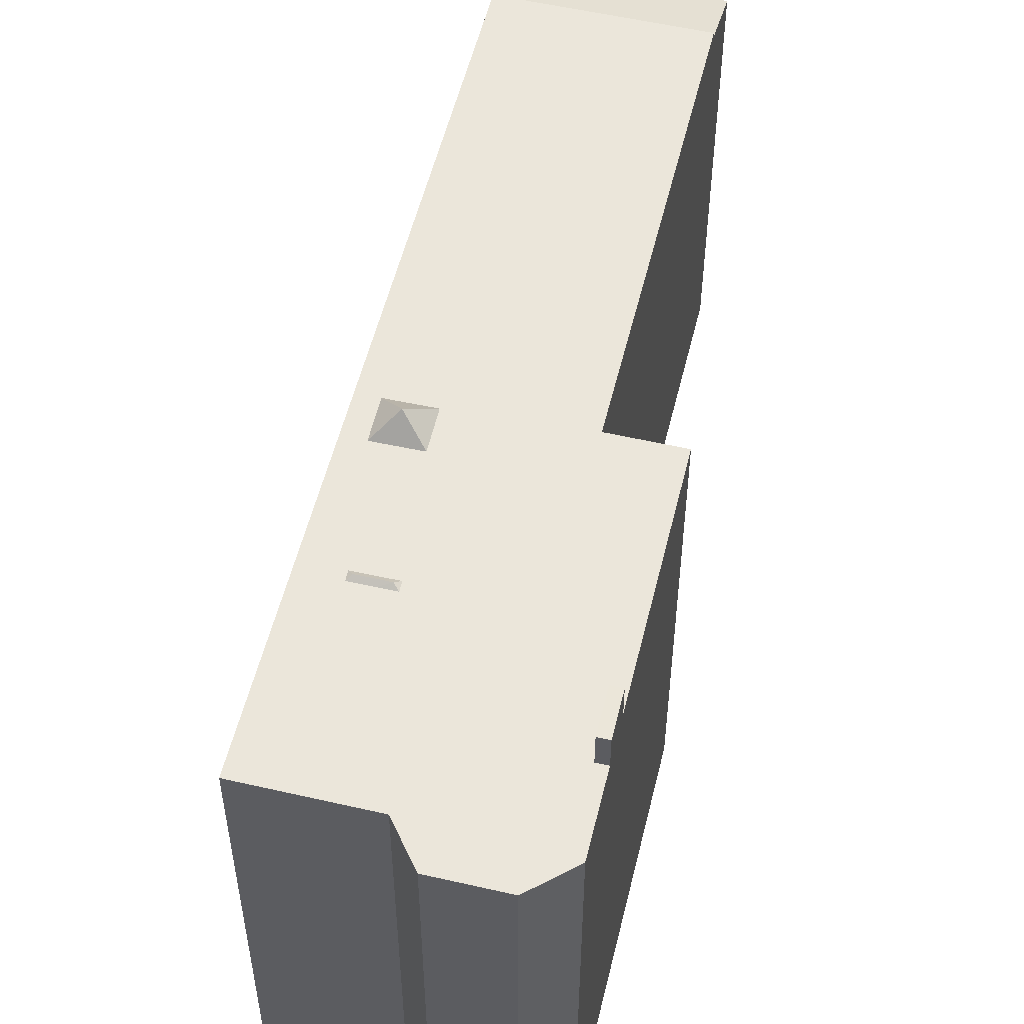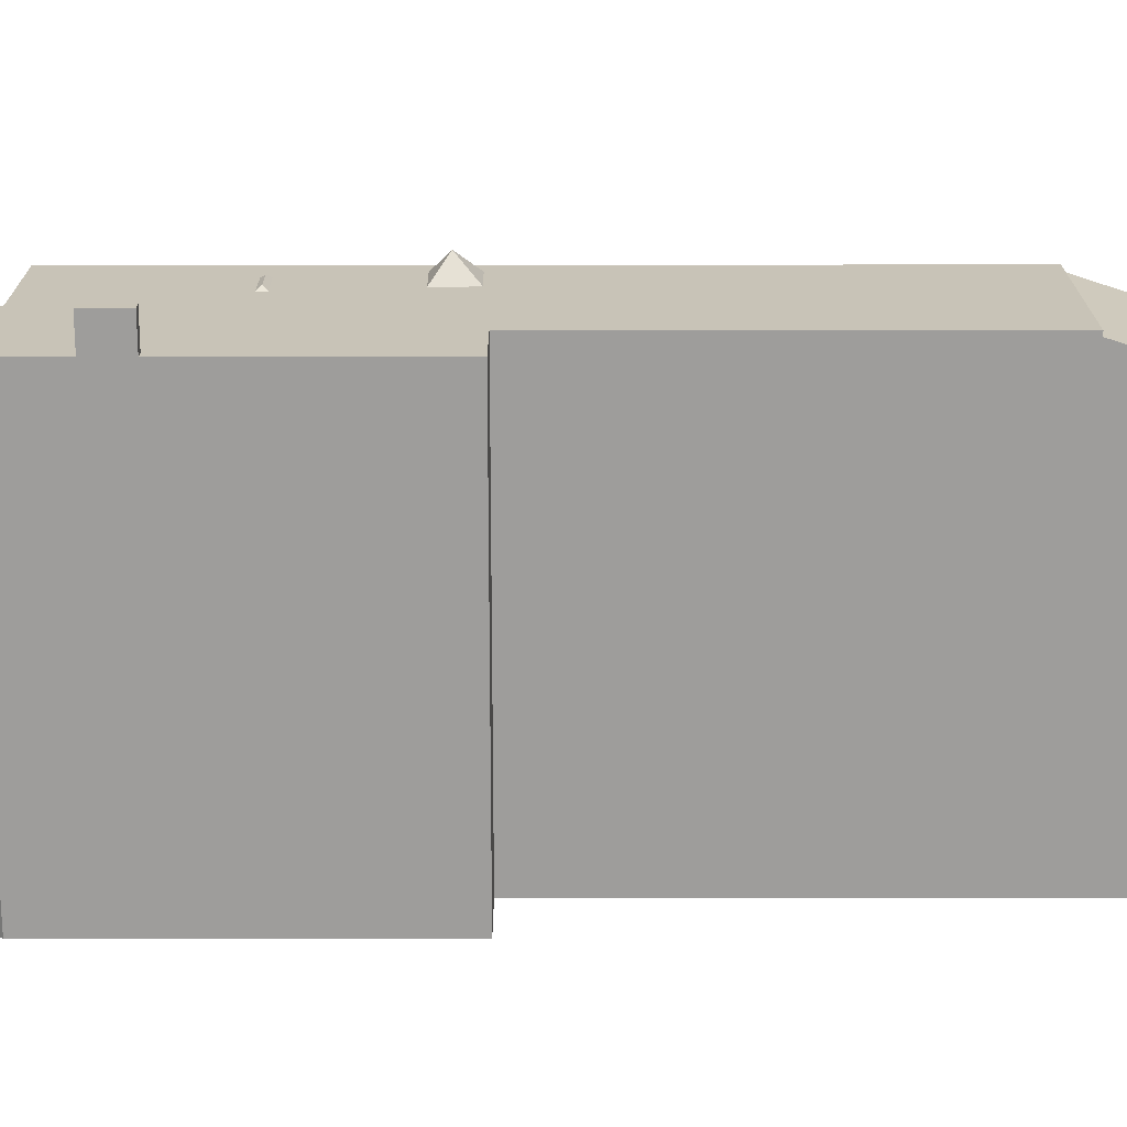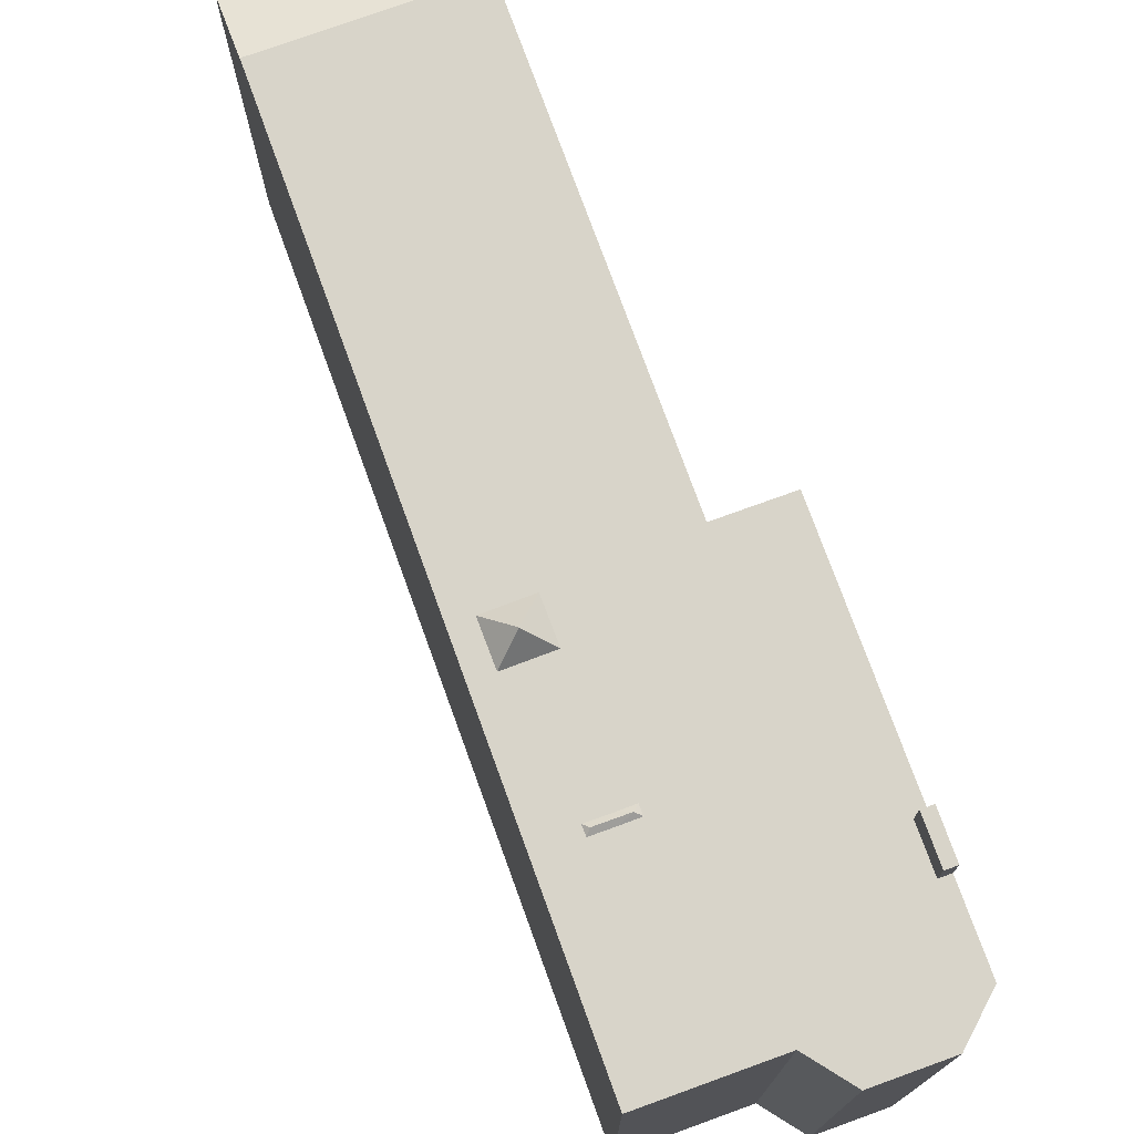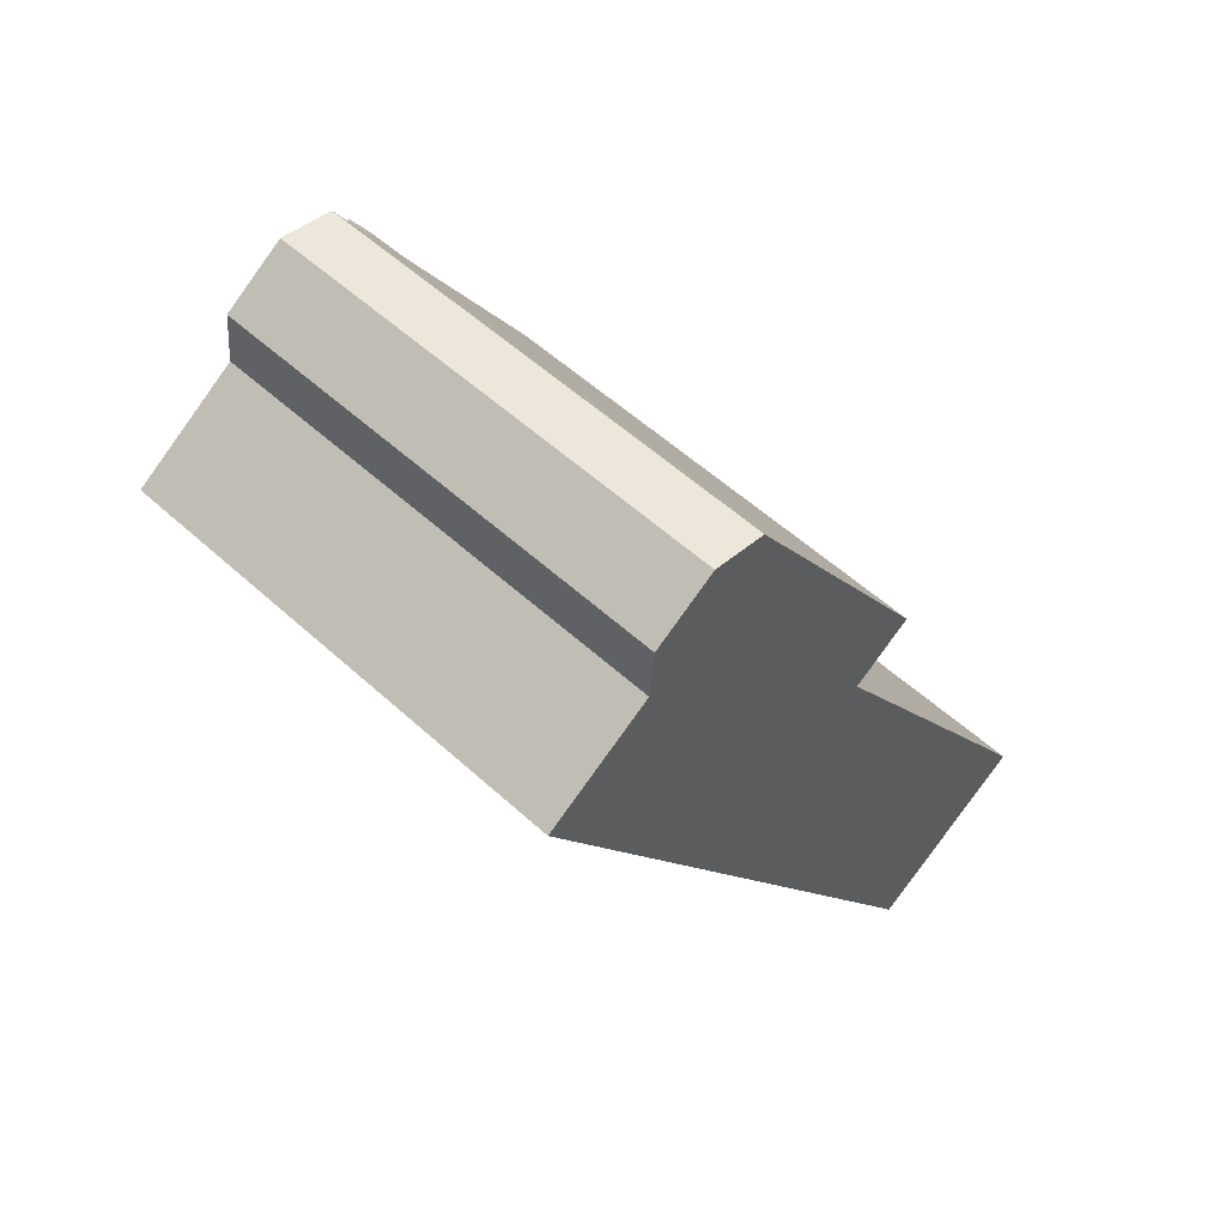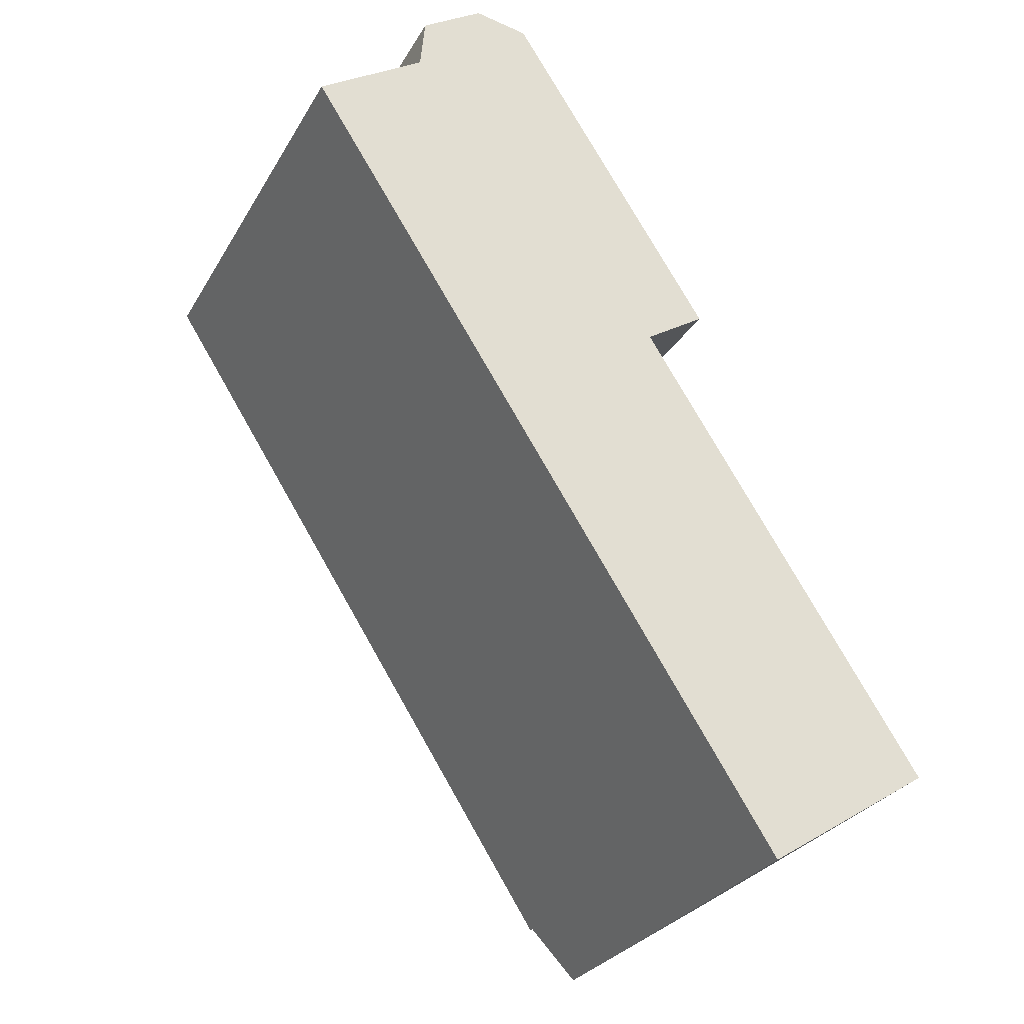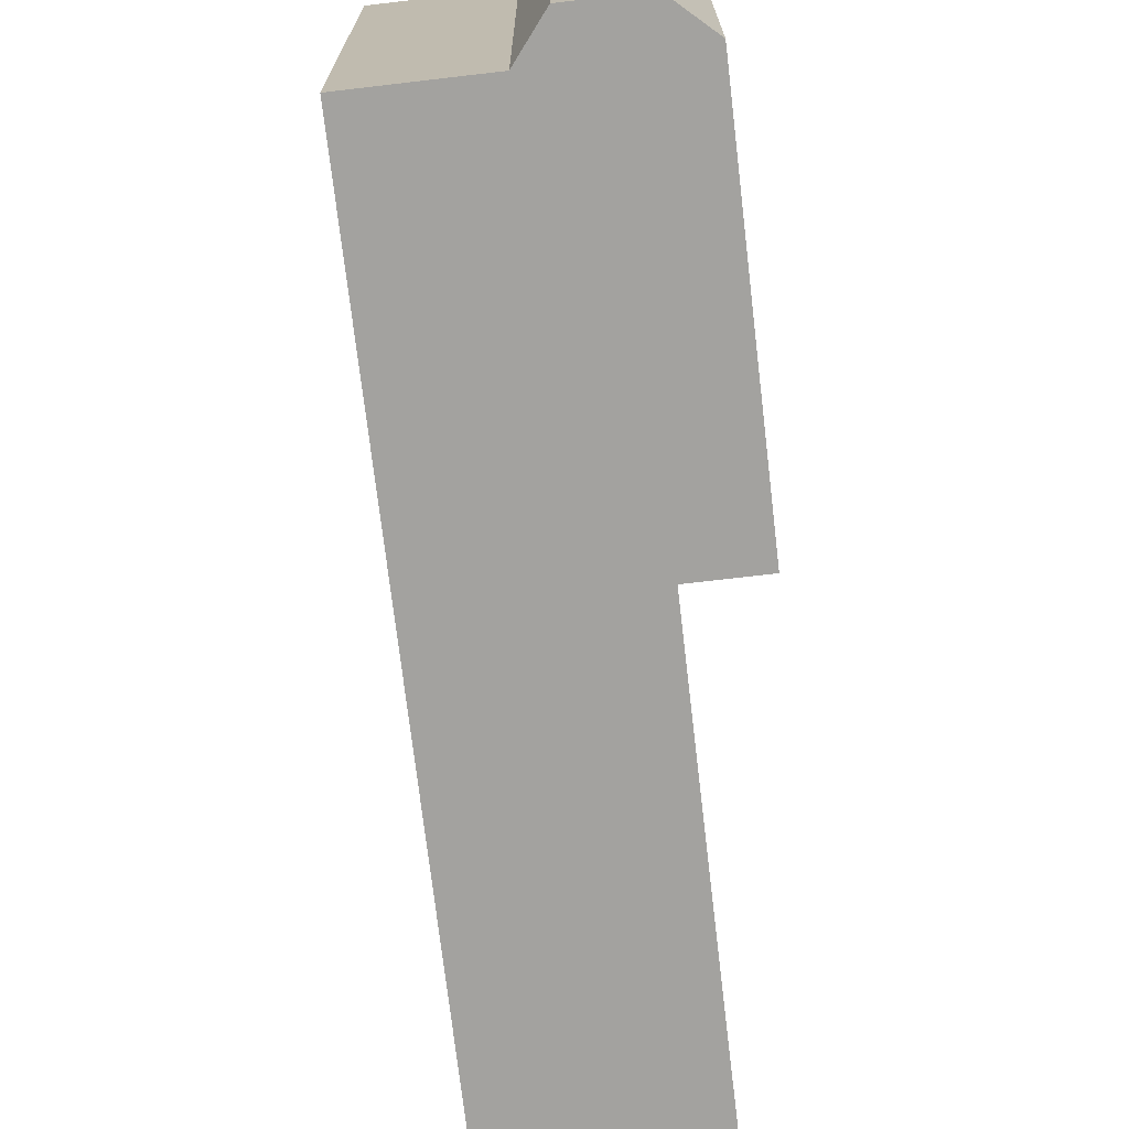
<metadata>
{"format":"obj","ext":"obj","renderer":"f3d","projection":"perspective","resolution":1024,"background":"white","views":[{"elev":54.7,"azim":-19.2,"up":"+Y"},{"elev":19.6,"azim":57.1,"up":"+Y"},{"elev":75.5,"azim":-52.8,"up":"+Y"},{"elev":54.8,"azim":-46.0,"up":"+Z"},{"elev":-28.4,"azim":-24.6,"up":"+Z"},{"elev":-72.4,"azim":-26.2,"up":"+Y"}]}
</metadata>
<code>
v -5.494 5.99 8.849
v -1.517 5.989 9.06
v -1.026 5.989 8.301
v -5.494 5.99 8.849
v -1.264 5.989 9.223
v -1.517 5.989 9.06
v -5.494 5.99 8.849
v -2.4 5.989 10.98
v -1.264 5.989 9.223
v -5.494 5.99 8.849
v -3.779 5.989 11.21
v -2.4 5.989 10.98
v -8.251 5.99 7.067
v -4.19 5.99 3.947
v -4.719 5.99 3.604
v -8.251 5.99 7.067
v -3.795 5.99 4.195
v -4.19 5.99 3.947
v -4.719 5.99 3.604
v -4.582 5.99 3.387
v -3.275 5.991 0.4743
v -4.582 5.99 3.387
v -4.054 5.99 3.729
v -3.275 5.991 0.4743
v -8.251 5.99 7.067
v -4.719 5.99 3.604
v -3.275 5.991 0.4743
v -4.054 5.99 3.729
v -3.657 5.99 3.978
v -3.275 5.991 0.4743
v -8.251 5.99 7.067
v -3.275 5.991 0.4743
v -2.675 5.991 -0.4807
v -3.795 5.99 4.195
v 1.305 5.99 1.833
v -3.657 5.99 3.978
v -8.251 5.99 7.067
v 1.305 5.99 1.833
v -3.795 5.99 4.195
v -3.657 5.99 3.978
v 1.305 5.99 1.833
v -2.228 5.99 1.131
v -3.657 5.99 3.978
v -2.228 5.99 1.131
v -3.275 5.991 0.4743
v -2.675 5.991 -0.4807
v -1.628 5.99 0.1767
v 3.309 5.991 -10.82
v -1.628 5.99 0.1767
v 1.305 5.99 1.833
v 3.309 5.991 -10.82
v -2.228 5.99 1.131
v 1.305 5.99 1.833
v -1.628 5.99 0.1767
v -8.251 5.99 7.067
v -2.675 5.991 -0.4807
v 3.309 5.991 -10.82
v -5.494 5.99 8.849
v -5.368 5.99 10.19
v -3.779 5.989 11.21
v 1.305 5.99 1.833
v 7.663 5.99 -8.002
v 3.309 5.991 -10.82
v -0.8901 5.989 8.09
v -0.6381 5.989 8.253
v 1.305 5.99 1.833
v -5.494 5.99 8.849
v -0.8901 5.989 8.09
v 1.305 5.99 1.833
v -5.494 5.99 8.849
v -1.026 5.989 8.301
v -0.8901 5.989 8.09
v -0.6381 5.989 8.253
v 2.862 5.989 2.839
v 1.305 5.99 1.833
v -8.251 5.99 7.067
v -5.494 5.99 8.849
v 1.305 5.99 1.833
v 3.309 5.863 -10.82
v 8.652 5.269 -9.533
v 4.298 5.269 -12.35
v 3.309 5.863 -10.82
v 7.663 5.863 -8.002
v 8.652 5.269 -9.533
v -1.077 6.926 8.656
v -0.9207 6.926 8.414
v -0.9838 6.925 8.373
v -1.14 6.925 8.616
v -1.014 6.926 8.697
v -0.8577 6.926 8.455
v -0.9207 6.926 8.414
v -1.077 6.926 8.656
v -1.234 6.926 8.899
v -1.077 6.926 8.656
v -1.14 6.925 8.616
v -1.297 6.925 8.858
v -1.171 6.926 8.94
v -1.014 6.926 8.697
v -1.077 6.926 8.656
v -1.234 6.926 8.899
v -1.14 6.925 8.616
v -0.9838 6.925 8.373
v -0.8901 6.925 8.09
v -1.517 6.925 9.06
v -1.14 6.925 8.616
v -0.8901 6.925 8.09
v -0.9838 6.925 8.373
v -0.9207 6.926 8.414
v -0.8901 6.925 8.09
v -0.9207 6.926 8.414
v -0.8577 6.926 8.455
v -0.6381 6.926 8.253
v -0.9207 6.926 8.414
v -0.6381 6.926 8.253
v -0.8901 6.925 8.09
v -1.014 6.926 8.697
v -0.6381 6.926 8.253
v -0.8577 6.926 8.455
v -1.517 6.925 9.06
v -1.234 6.926 8.899
v -1.297 6.925 8.858
v -1.517 6.925 9.06
v -1.297 6.925 8.858
v -1.14 6.925 8.616
v -1.517 6.925 9.06
v -1.264 6.926 9.223
v -1.234 6.926 8.899
v -1.264 6.926 9.223
v -1.014 6.926 8.697
v -1.171 6.926 8.94
v -1.264 6.926 9.223
v -1.171 6.926 8.94
v -1.234 6.926 8.899
v -1.264 6.926 9.223
v -0.6381 6.926 8.253
v -1.014 6.926 8.697
v -4.545 6.084 3.56
v -4.19 5.99 3.947
v -3.847 6.084 4.012
v -4.719 5.99 3.604
v -4.19 5.99 3.947
v -4.545 6.084 3.56
v -4.19 5.99 3.947
v -3.795 5.99 4.195
v -3.847 6.084 4.012
v -3.847 6.084 4.012
v -3.795 5.99 4.195
v -3.657 5.99 3.978
v -4.719 5.99 3.604
v -4.545 6.084 3.56
v -4.582 5.99 3.387
v -4.054 5.99 3.729
v -3.847 6.084 4.012
v -3.657 5.99 3.978
v -4.582 5.99 3.387
v -4.545 6.084 3.56
v -3.847 6.084 4.012
v -4.582 5.99 3.387
v -3.847 6.084 4.012
v -4.054 5.99 3.729
v -2.485 6.603 0.3799
v -2.228 5.99 1.131
v -1.628 5.99 0.1767
v -3.275 5.991 0.4743
v -2.228 5.99 1.131
v -2.485 6.603 0.3799
v -2.675 5.991 -0.4807
v -2.485 6.603 0.3799
v -1.628 5.99 0.1767
v -3.275 5.991 0.4743
v -2.485 6.603 0.3799
v -2.675 5.991 -0.4807
v -2.4 -5.967 10.98
v -1.264 -5.967 9.223
v -1.264 5.989 9.223
v -2.4 5.989 10.98
v -1.264 -5.967 9.223
v -0.6381 -5.967 8.253
v -0.6381 5.989 8.253
v -1.264 5.989 9.223
v -0.6381 -5.967 8.253
v 2.862 -5.967 2.839
v 2.862 5.989 2.839
v -0.6381 5.989 8.253
v -1.264 5.989 9.223
v -0.6381 5.989 8.253
v -0.6381 6.926 8.253
v -1.264 6.926 9.223
v 1.305 5.99 1.833
v 2.862 5.989 2.839
v 2.862 -5.967 2.839
v 1.305 -5.967 1.833
v 1.305 5.99 1.833
v 7.663 5.863 -8.002
v 7.663 5.99 -8.002
v 1.305 -5.967 1.833
v 7.663 -5.967 -8.002
v 7.663 5.863 -8.002
v 1.305 5.99 1.833
v 8.157 -5.967 -8.768
v 8.652 -5.967 -9.533
v 8.652 5.269 -9.533
v 7.663 5.863 -8.002
v 7.663 -5.967 -8.002
v 8.157 -5.967 -8.768
v 7.663 5.863 -8.002
v 8.157 -5.967 -8.768
v 8.652 5.269 -9.533
v 3.309 5.991 -10.82
v 7.663 5.99 -8.002
v 7.663 5.863 -8.002
v 3.309 5.863 -10.82
v -8.251 5.99 7.067
v -2.471 -5.967 -1.875
v -8.251 -5.967 7.067
v -8.251 5.99 7.067
v 3.309 5.991 -10.82
v -2.471 -5.967 -1.875
v -2.471 -5.967 -1.875
v 3.309 5.991 -10.82
v 3.309 5.863 -10.82
v -2.471 -5.967 -1.875
v 3.309 5.863 -10.82
v 3.309 -5.967 -10.82
v 3.309 5.863 -10.82
v 4.298 5.269 -12.35
v 4.298 -5.967 -12.35
v 3.309 -5.967 -10.82
v -8.251 -5.967 7.067
v -5.494 -5.967 8.849
v -5.494 5.99 8.849
v -8.251 5.99 7.067
v -5.494 -5.967 8.849
v -5.368 -5.967 10.19
v -5.368 5.99 10.19
v -5.494 5.99 8.849
v -5.368 -5.967 10.19
v -3.779 -5.967 11.21
v -3.779 5.989 11.21
v -5.368 5.99 10.19
v -3.09 -5.967 11.1
v -2.4 -5.967 10.98
v -2.4 5.989 10.98
v -3.779 5.989 11.21
v -3.779 -5.967 11.21
v -3.09 -5.967 11.1
v -3.779 5.989 11.21
v -3.09 -5.967 11.1
v -2.4 5.989 10.98
v 4.298 5.269 -12.35
v 8.652 5.269 -9.533
v 8.652 -5.967 -9.533
v 4.298 -5.967 -12.35
v -0.8901 6.925 8.09
v -0.6381 6.926 8.253
v -0.6381 5.989 8.253
v -0.8901 5.989 8.09
v -1.517 6.925 9.06
v -0.8901 6.925 8.09
v -1.026 5.989 8.301
v -1.517 5.989 9.06
v -1.026 5.989 8.301
v -0.8901 6.925 8.09
v -0.8901 5.989 8.09
v -1.517 5.989 9.06
v -1.264 5.989 9.223
v -1.264 6.926 9.223
v -1.517 6.925 9.06
v -3.779 -5.967 11.21
v -5.368 -5.967 10.19
v -5.494 -5.967 8.849
v -8.251 -5.967 7.067
v -2.471 -5.967 -1.875
v 3.309 -5.967 -10.82
v 4.298 -5.967 -12.35
v 8.652 -5.967 -9.533
v 8.157 -5.967 -8.768
v 7.663 -5.967 -8.002
v 1.305 -5.967 1.833
v 2.862 -5.967 2.839
v -0.6381 -5.967 8.253
v -1.264 -5.967 9.223
v -2.4 -5.967 10.98
v -3.09 -5.967 11.1
g CDNNDG02_0007090
f 1 2 3
f 4 5 6
f 7 8 9
f 10 11 12
f 13 14 15
f 16 17 18
f 19 20 21
f 22 23 24
f 25 26 27
f 28 29 30
f 31 32 33
f 34 35 36
f 37 38 39
f 40 41 42
f 43 44 45
f 46 47 48
f 49 50 51
f 52 53 54
f 55 56 57
f 58 59 60
f 61 62 63
f 64 65 66
f 67 68 69
f 70 71 72
f 73 74 75
f 76 77 78
f 79 80 81
f 82 83 84
f 85 87 88
f 85 86 87
f 90 91 92
f 89 90 92
f 93 95 96
f 93 94 95
f 97 99 100
f 97 98 99
f 101 102 103
f 104 105 106
f 107 108 109
f 110 111 112
f 113 114 115
f 116 117 118
f 119 120 121
f 122 123 124
f 125 126 127
f 128 129 130
f 131 132 133
f 134 135 136
f 137 138 139
f 140 141 142
f 143 144 145
f 146 147 148
f 149 150 151
f 152 153 154
f 155 156 157
f 158 159 160
f 161 162 163
f 164 165 166
f 167 168 169
f 170 171 172
f 174 175 173
f 173 175 176
f 178 179 180
f 177 178 180
f 181 183 184
f 181 182 183
f 188 185 186
f 186 187 188
f 191 192 190
f 189 190 192
f 193 194 195
f 199 196 198
f 197 198 196
f 200 201 202
f 203 204 205
f 206 207 208
f 212 209 210
f 210 211 212
f 213 214 215
f 216 217 218
f 219 220 221
f 222 223 224
f 226 227 228
f 225 226 228
f 229 231 232
f 231 229 230
f 235 233 234
f 233 235 236
f 237 239 240
f 239 237 238
f 241 242 243
f 244 245 246
f 247 248 249
f 252 250 251
f 250 252 253
f 256 254 255
f 254 256 257
f 258 260 261
f 258 259 260
f 262 263 264
f 268 265 266
f 267 268 266
f 284 269 270
f 282 284 271
f 282 283 284
f 270 271 284
f 281 282 271
f 271 272 279
f 272 273 279
f 279 281 271
f 277 274 275
f 279 273 278
f 277 275 276
f 278 273 274
f 279 280 281
f 277 278 274

</code>
